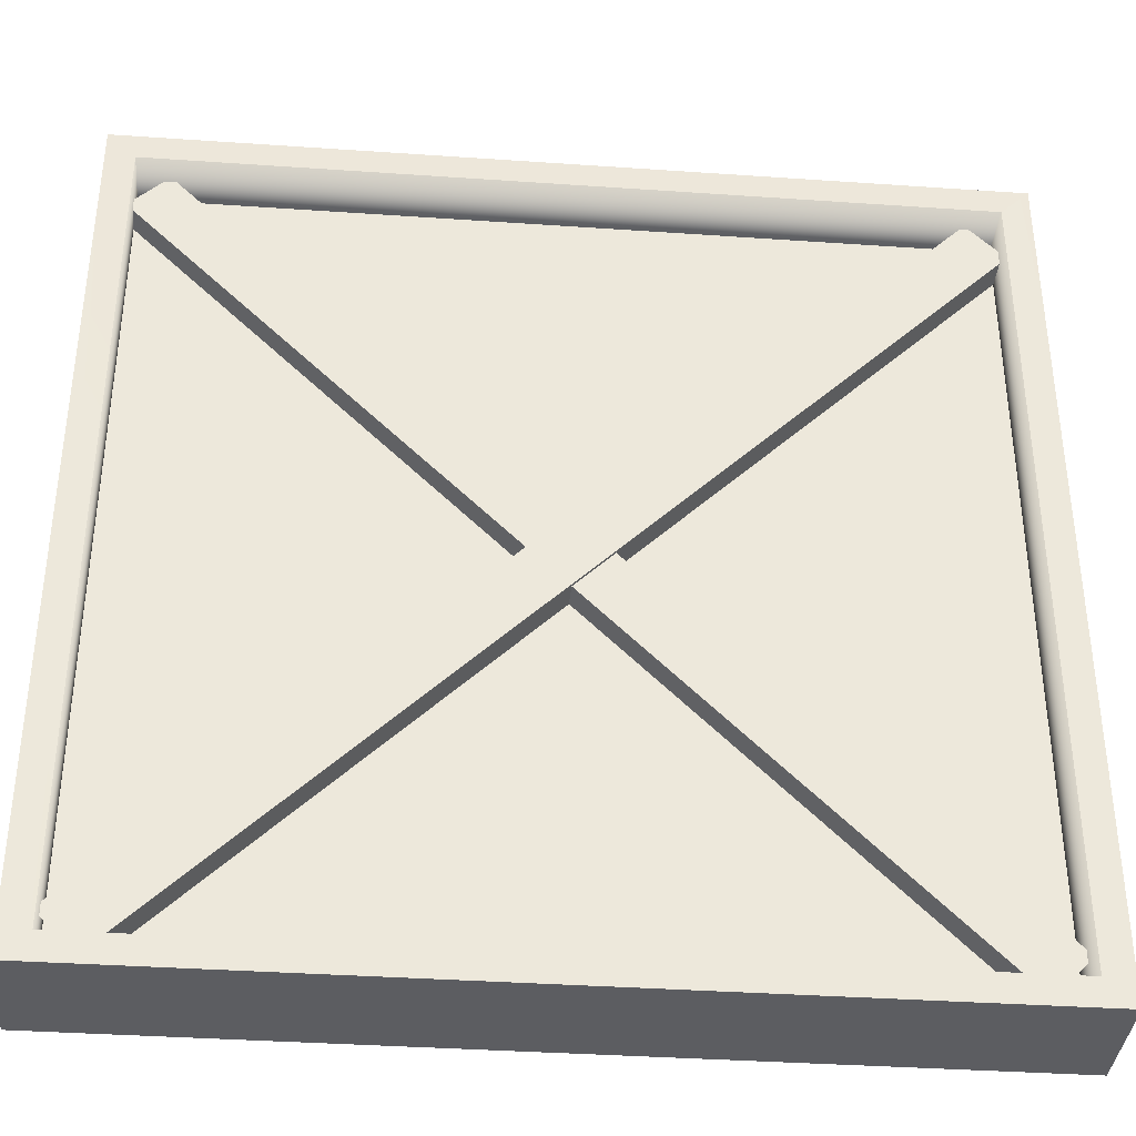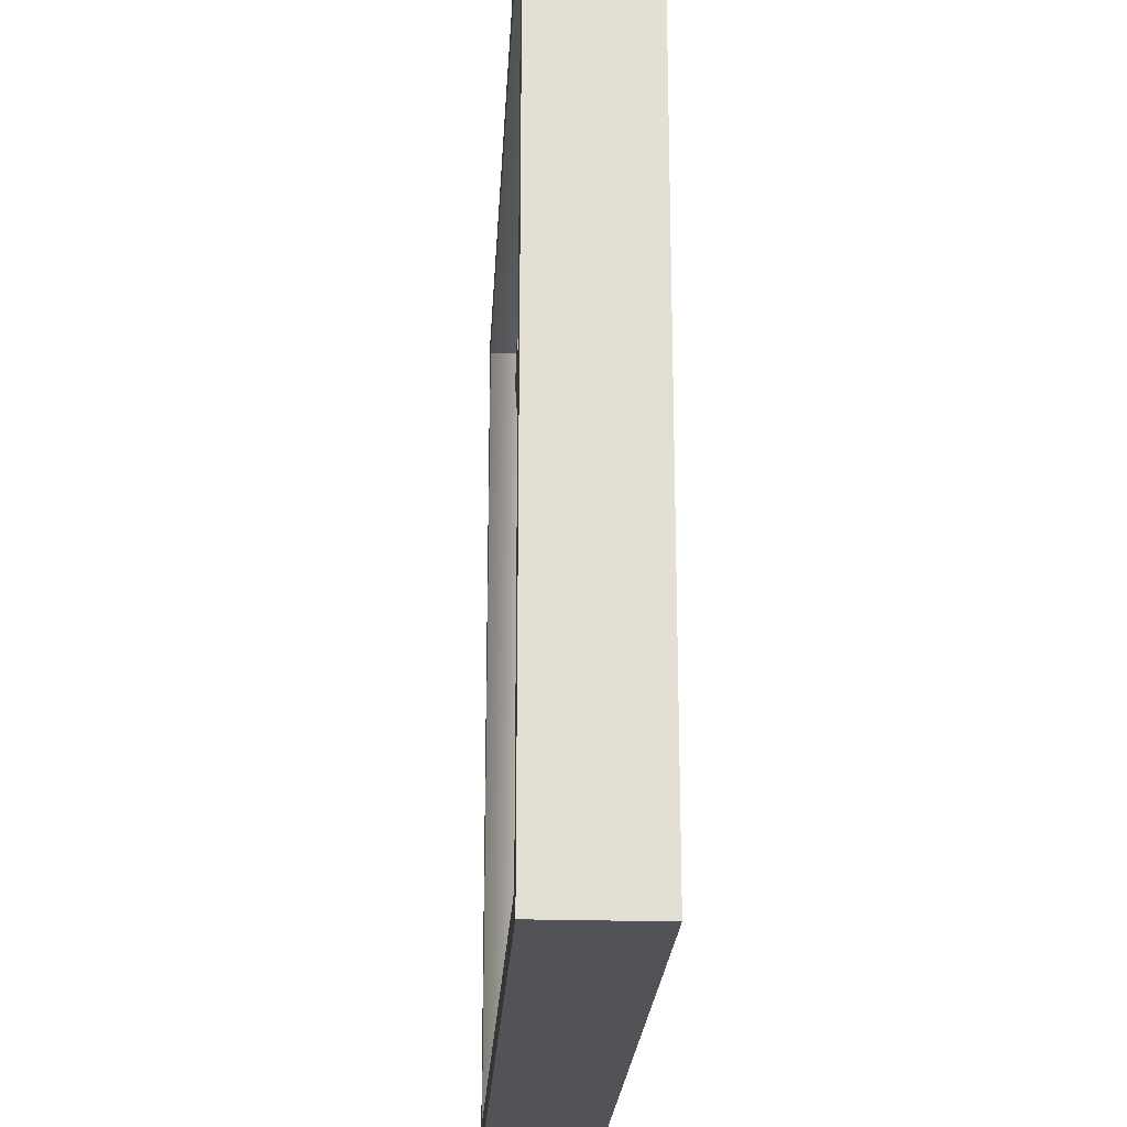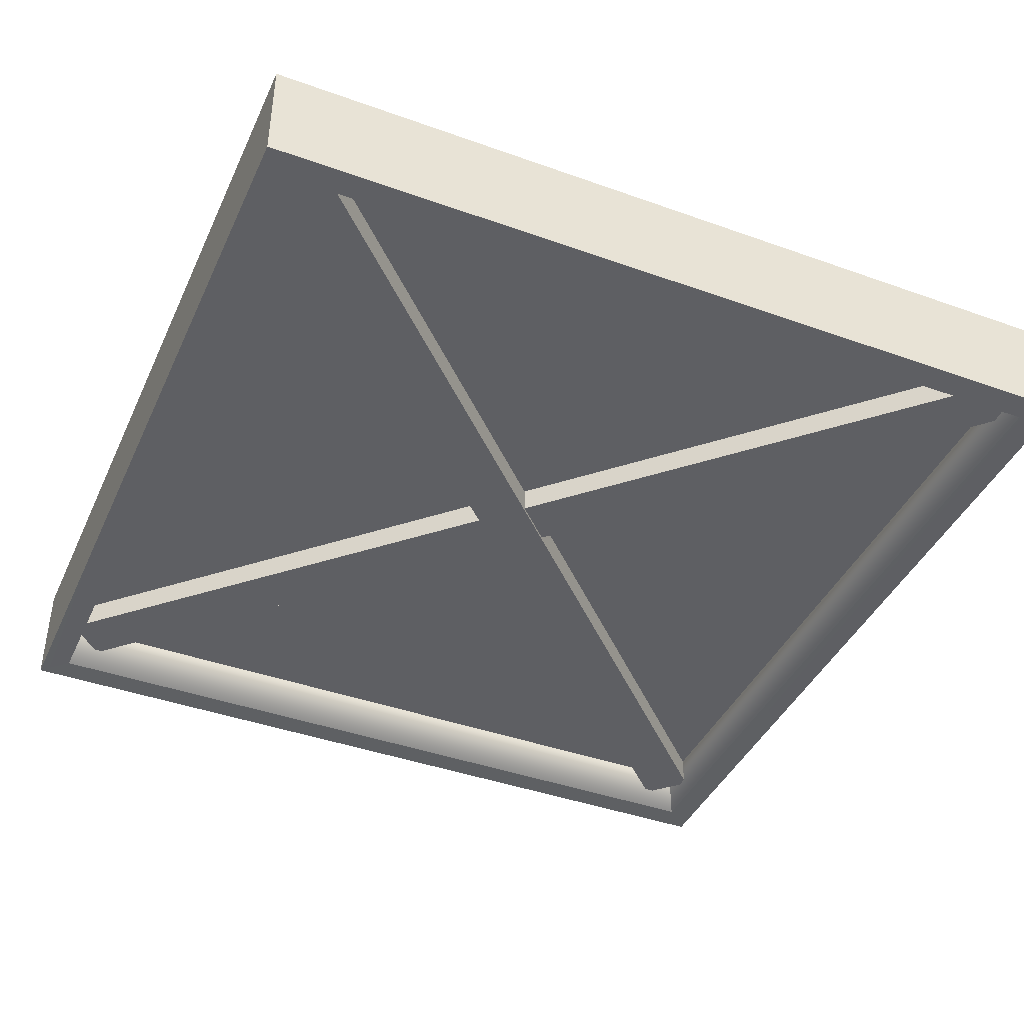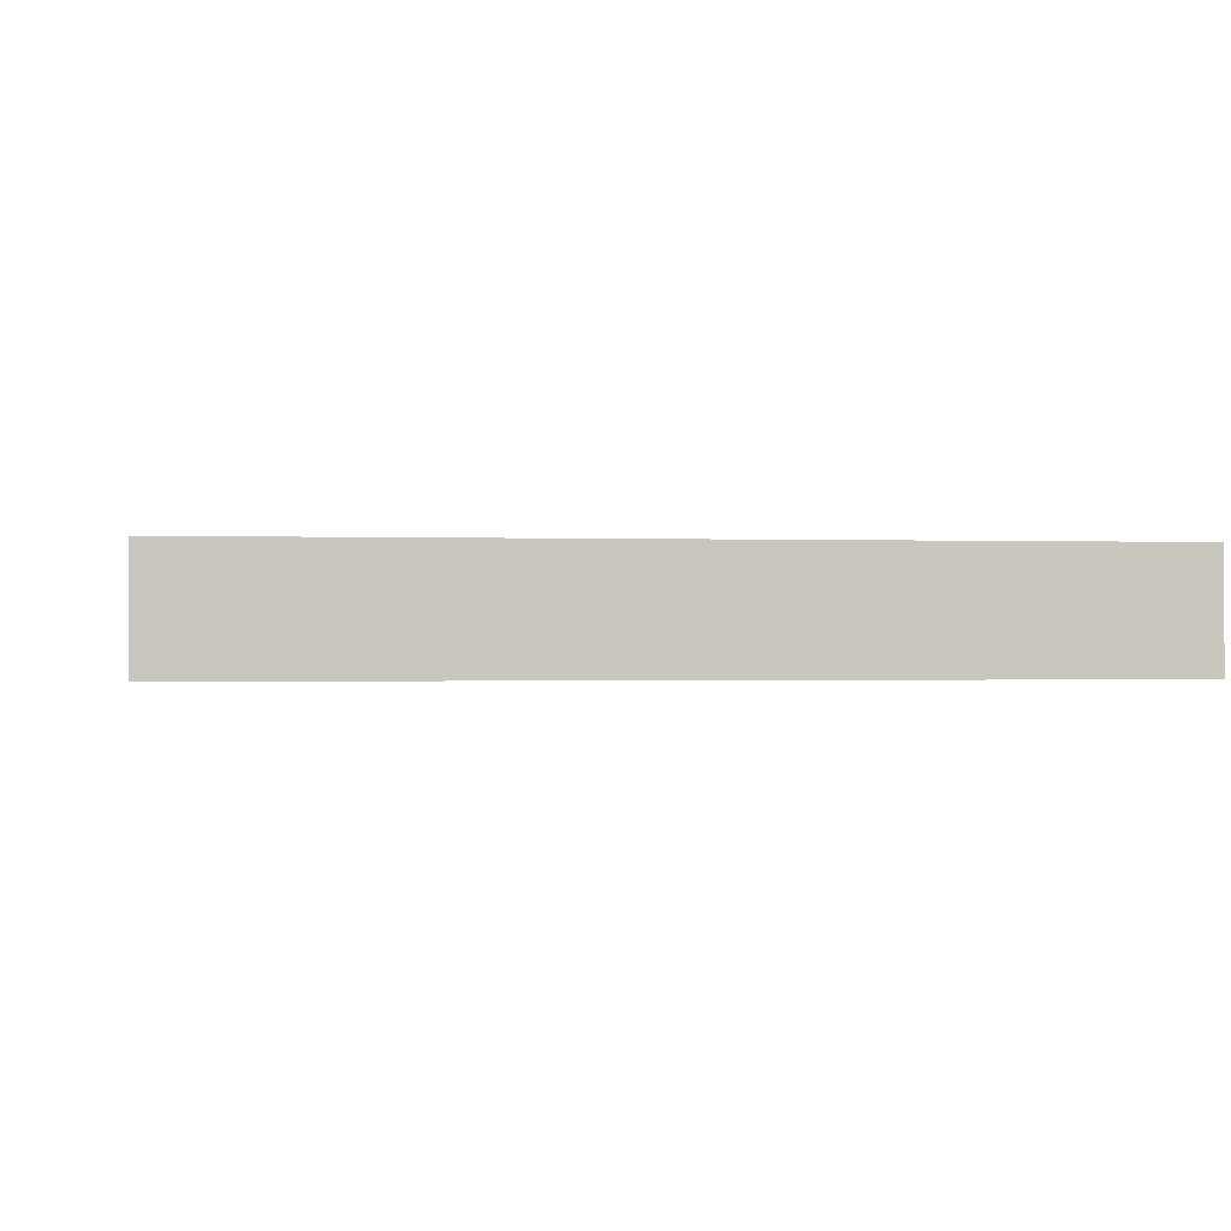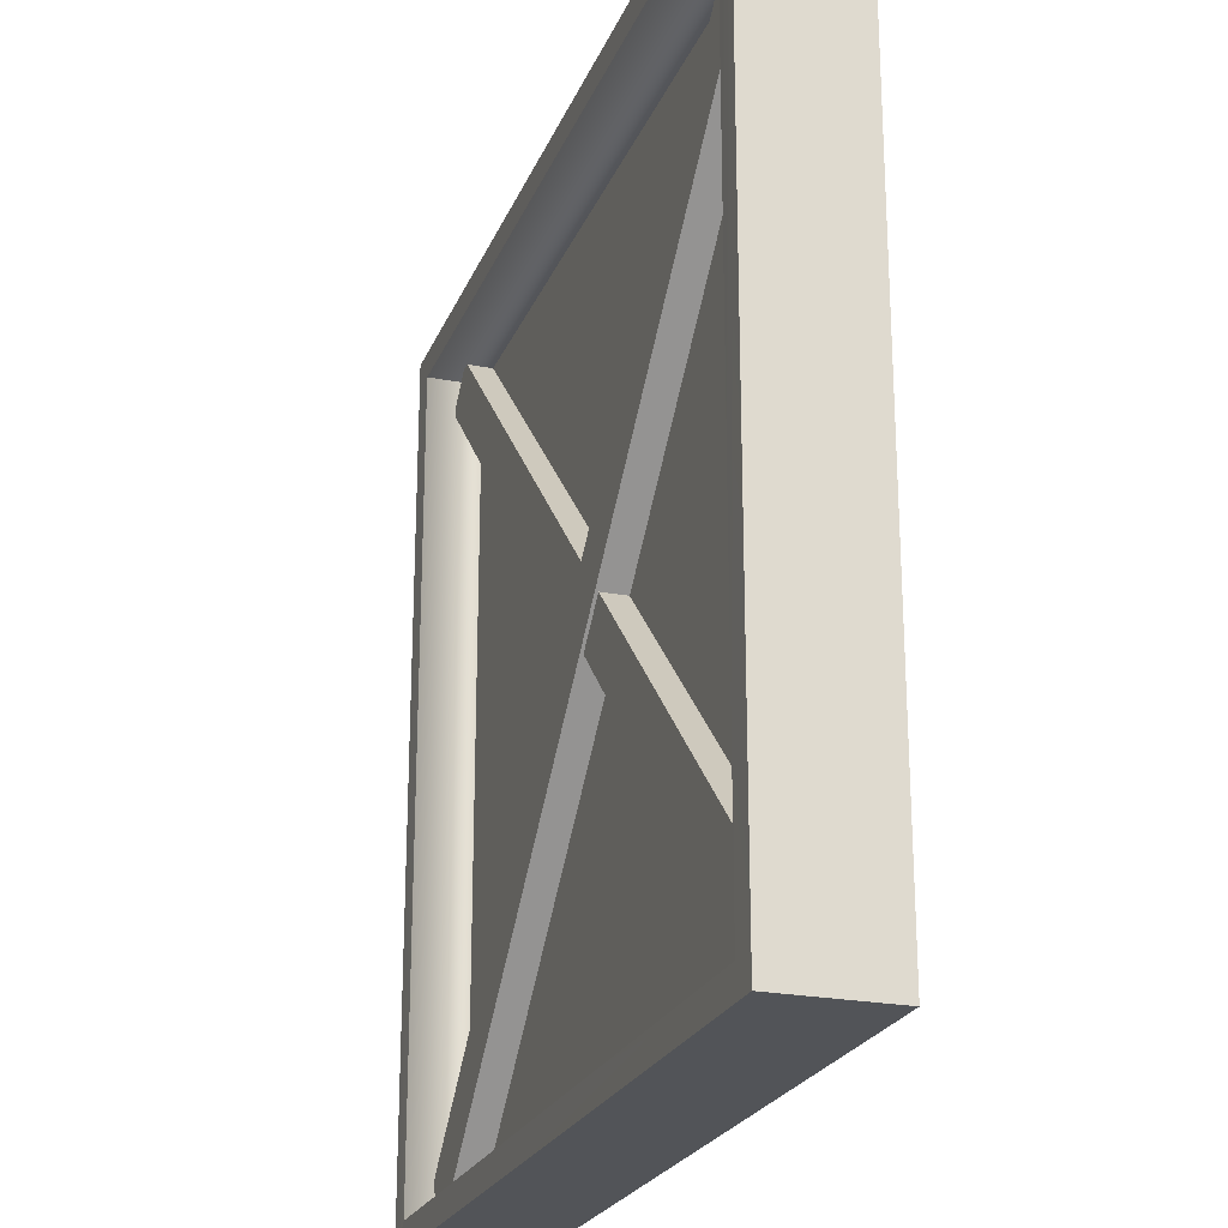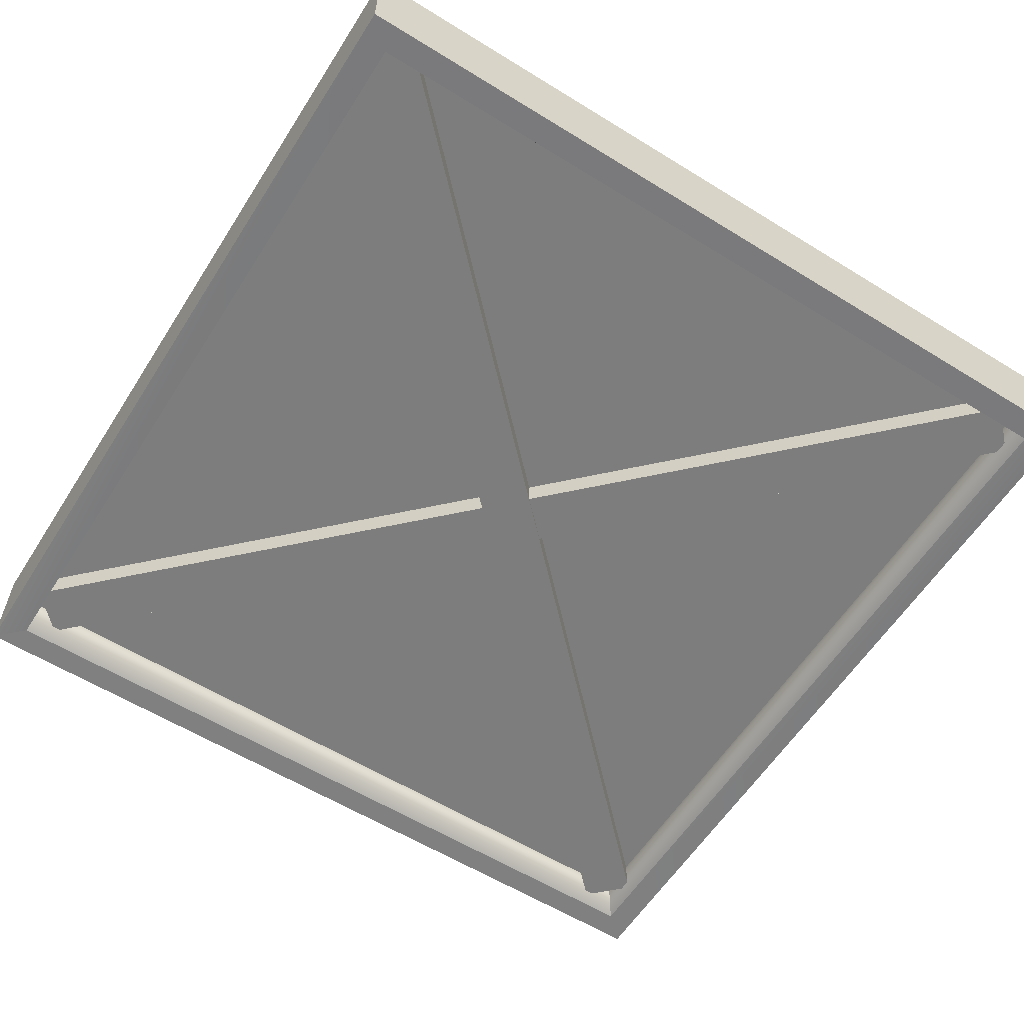
<metadata>
{"format":"obj","ext":"obj","renderer":"f3d","projection":"perspective","resolution":1024,"background":"white","views":[{"elev":-37.1,"azim":-5.1,"up":"+Y"},{"elev":-22.4,"azim":-93.1,"up":"+Y"},{"elev":-41.6,"azim":156.6,"up":"+Z"},{"elev":-0.6,"azim":81.9,"up":"+Z"},{"elev":-23.3,"azim":71.7,"up":"+Y"},{"elev":-59.2,"azim":147.6,"up":"+Z"}]}
</metadata>
<code>
o model_5085
v 0.4309 0.02602 0.02958
v 0.4749 0.07004 0.02958
v -0.4314 0.9754 0.02958
v -0.4754 0.9314 0.02958
v -0.4314 0.9754 0.02958
v 0.4749 0.07004 0.02958
v 0.4749 0.07004 -0.02958
v -0.4314 0.9754 -0.02958
v 0.4749 0.07004 -0.02958
v 0.4309 0.02602 -0.02958
v -0.4754 0.9314 -0.02958
v -0.4314 0.9754 -0.02958
v -0.4754 0.9314 -0.02958
v 0.4309 0.02602 -0.02958
v 0.4309 0.02602 0.02958
v -0.4754 0.9314 0.02958
v 0.4768 0.9299 0.03313
v 0.4328 0.9739 0.03313
v -0.4748 0.06926 0.03313
v -0.4308 0.02525 0.03313
v -0.4748 0.06926 0.03313
v 0.4328 0.9739 0.03313
v 0.4328 0.9739 -0.03313
v -0.4748 0.06926 -0.03313
v 0.4328 0.9739 -0.03313
v 0.4768 0.9299 -0.03313
v -0.4308 0.02525 -0.03313
v -0.4748 0.06926 -0.03313
v -0.4308 0.02525 -0.03313
v 0.4768 0.9299 -0.03313
v 0.4768 0.9299 0.03313
v -0.4308 0.02525 0.03313
v 0.4676 0.03126 0.06368
v 0.4676 0.9687 0.06368
v 0.4676 0.9687 -0.06368
v 0.4676 0.03126 -0.06368
v 0.5 1 0.06368
v 0.4676 0.9687 0.06368
v 0.4676 0.03126 0.06368
v 0.5 0 0.06368
v 0.4676 0.9687 0.06368
v -0.4676 0.9687 0.06368
v -0.4676 0.9687 -0.06368
v 0.4676 0.9687 -0.06368
v -0.5 1 0.06368
v -0.5 1 -0.06368
v -0.5 0 -0.06368
v -0.5 0 0.06368
v 0.5 1 0.06368
v 0.5 1 -0.06368
v -0.5 1 -0.06368
v -0.5 1 0.06368
v 0.4676 0.9687 0.06368
v -0.5 1 0.06368
v -0.4676 0.9687 0.06368
v -0.5 1 -0.06368
v -0.4676 0.9687 -0.06368
v -0.4676 0.03126 -0.06368
v -0.5 0 -0.06368
v -0.4676 0.03126 0.06368
v 0.4676 0.03126 0.06368
v 0.4676 0.03126 -0.06368
v -0.4676 0.03126 -0.06368
v 0.5 1 0.06368
v 0.5 0 0.06368
v 0.5 0 -0.06368
v 0.5 1 -0.06368
v -0.5 0 -0.06368
v 0.5 0 -0.06368
v 0.5 0 0.06368
v -0.5 0 0.06368
v -0.5 0 0.06368
v -0.4676 0.03126 0.06368
v -0.4676 0.03126 0.06368
v 0.4676 0.03126 -0.06368
v 0.4676 0.9687 -0.06368
v 0.5 1 -0.06368
v 0.5 0 -0.06368
v -0.4676 0.9687 0.06368
v -0.4676 0.03126 0.06368
v -0.4676 0.03126 -0.06368
v -0.4676 0.9687 -0.06368
v 0.4676 0.03126 -0.06368
v -0.4676 0.9687 -0.06368
v -0.483 0.0169 0
v 0.483 0.0169 0
v -0.483 0.9831 0
v 0.483 0.9831 0
v -0.483 0.0169 0
v 0.483 0.0169 0
v -0.483 0.9831 0
v 0.483 0.9831 0
g surface_000
f 13 15 16
f 13 14 15
f 9 11 12
f 9 10 11
f 5 7 8
f 5 6 7
f 1 3 4
f 1 2 3
f 29 31 32
f 29 30 31
f 25 27 28
f 25 26 27
f 21 23 24
f 21 22 23
f 17 19 20
f 17 18 19
f 84 56 77
f 84 77 76
f 75 76 77
f 75 77 78
f 83 78 59
f 83 59 58
f 56 58 59
f 56 57 58
f 79 81 82
f 79 80 81
f 72 39 74
f 72 40 39
f 37 39 40
f 37 38 39
f 54 72 73
f 54 73 55
f 53 54 55
f 53 37 54
f 68 70 71
f 68 69 70
f 64 66 67
f 64 65 66
f 60 62 63
f 60 61 62
f 49 51 52
f 49 50 51
f 45 47 48
f 45 46 47
f 41 43 44
f 41 42 43
f 33 35 36
f 33 34 35
g surface_001
f 87 86 88
f 85 86 87
f 91 90 92
f 89 90 91

</code>
